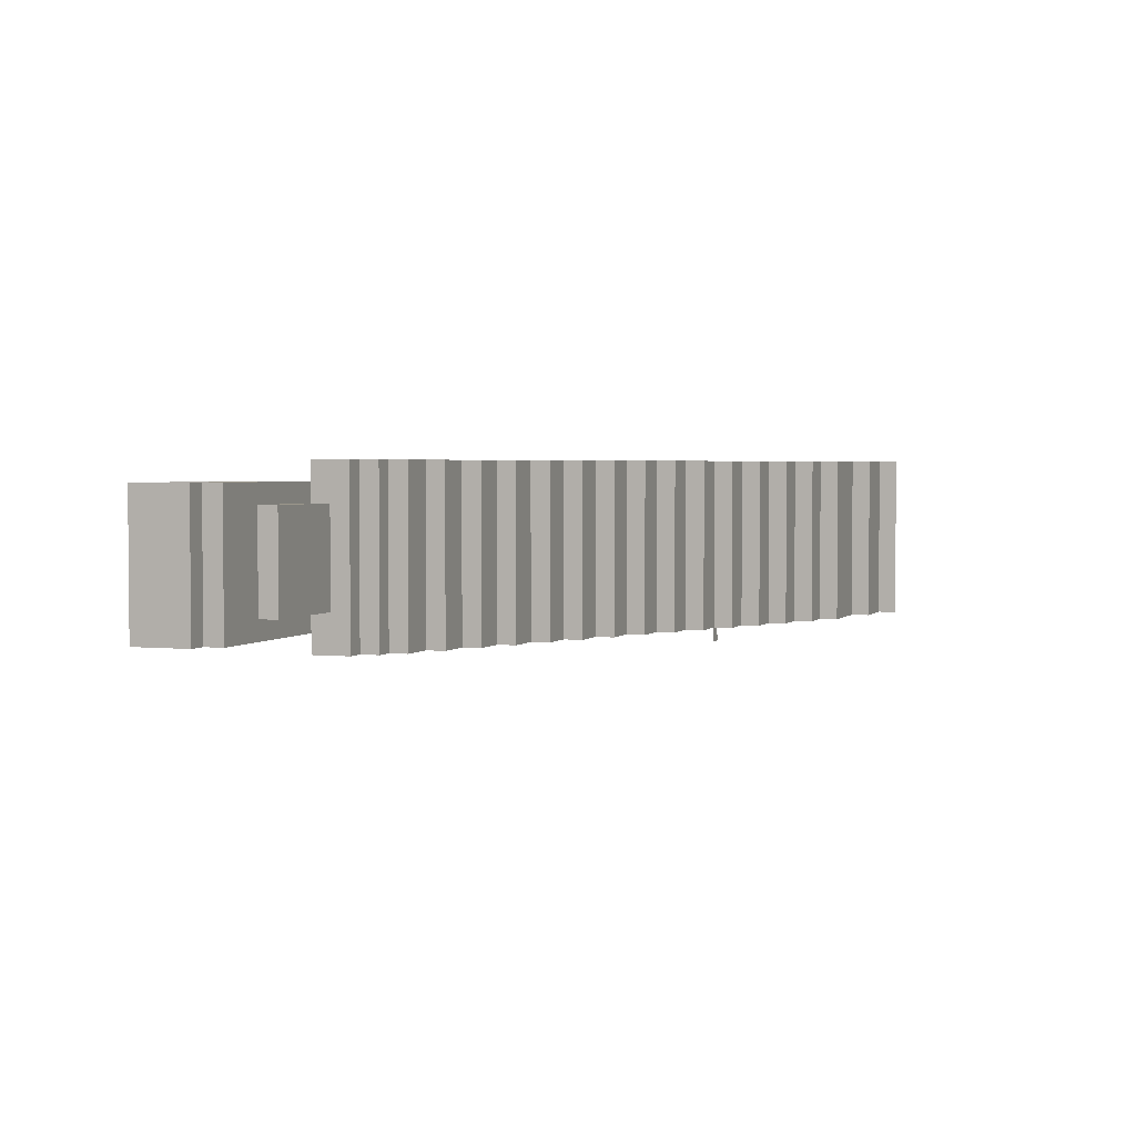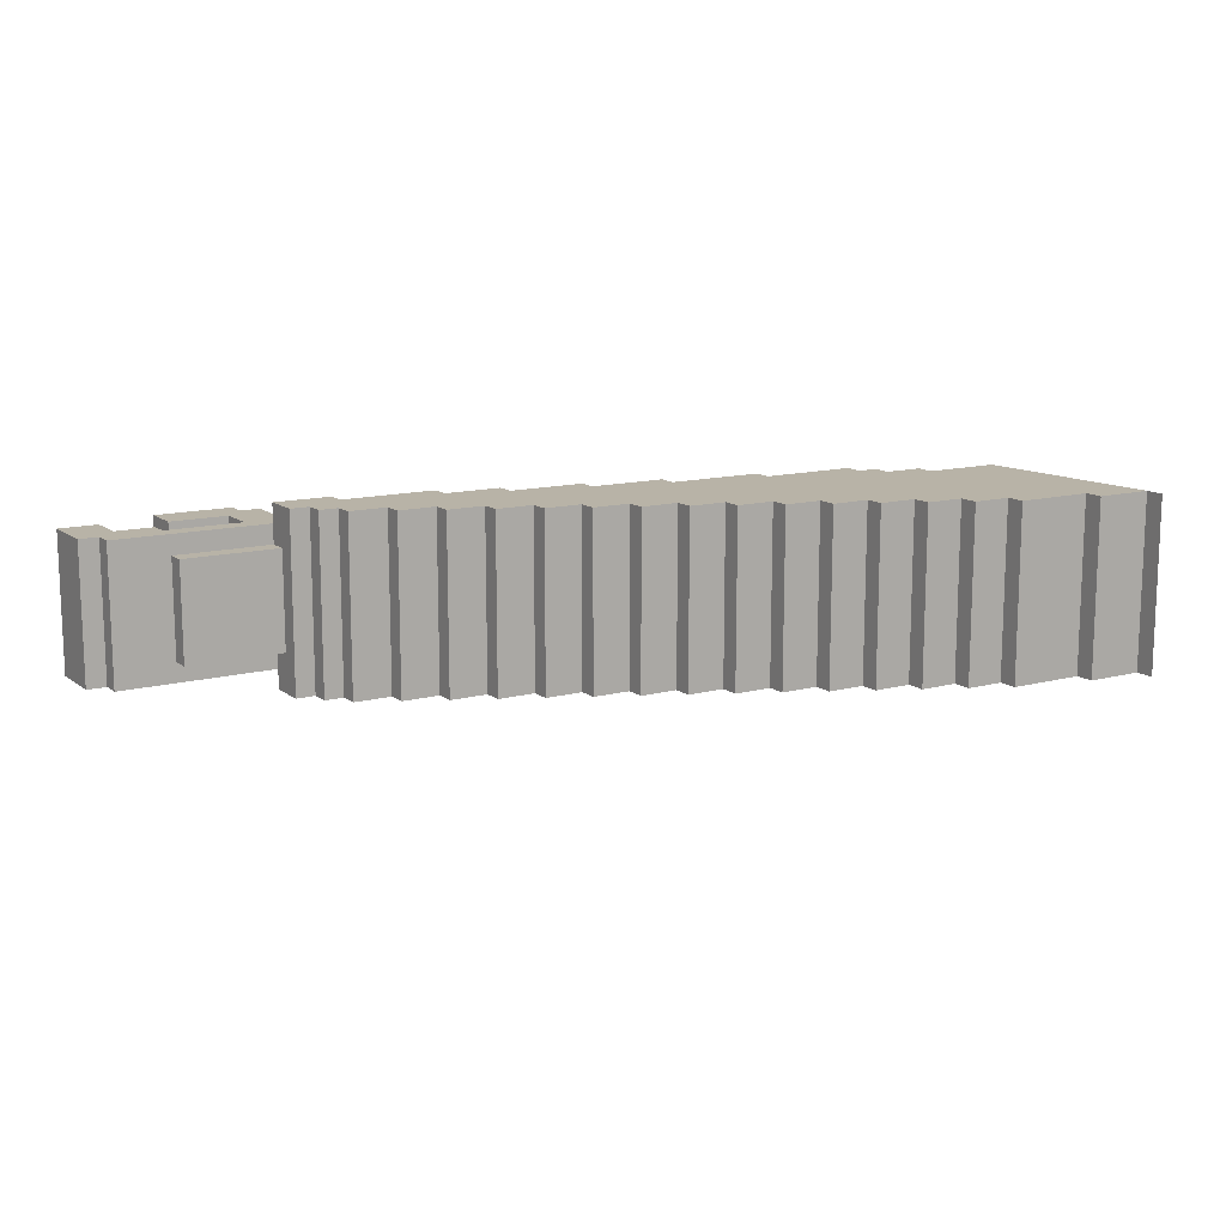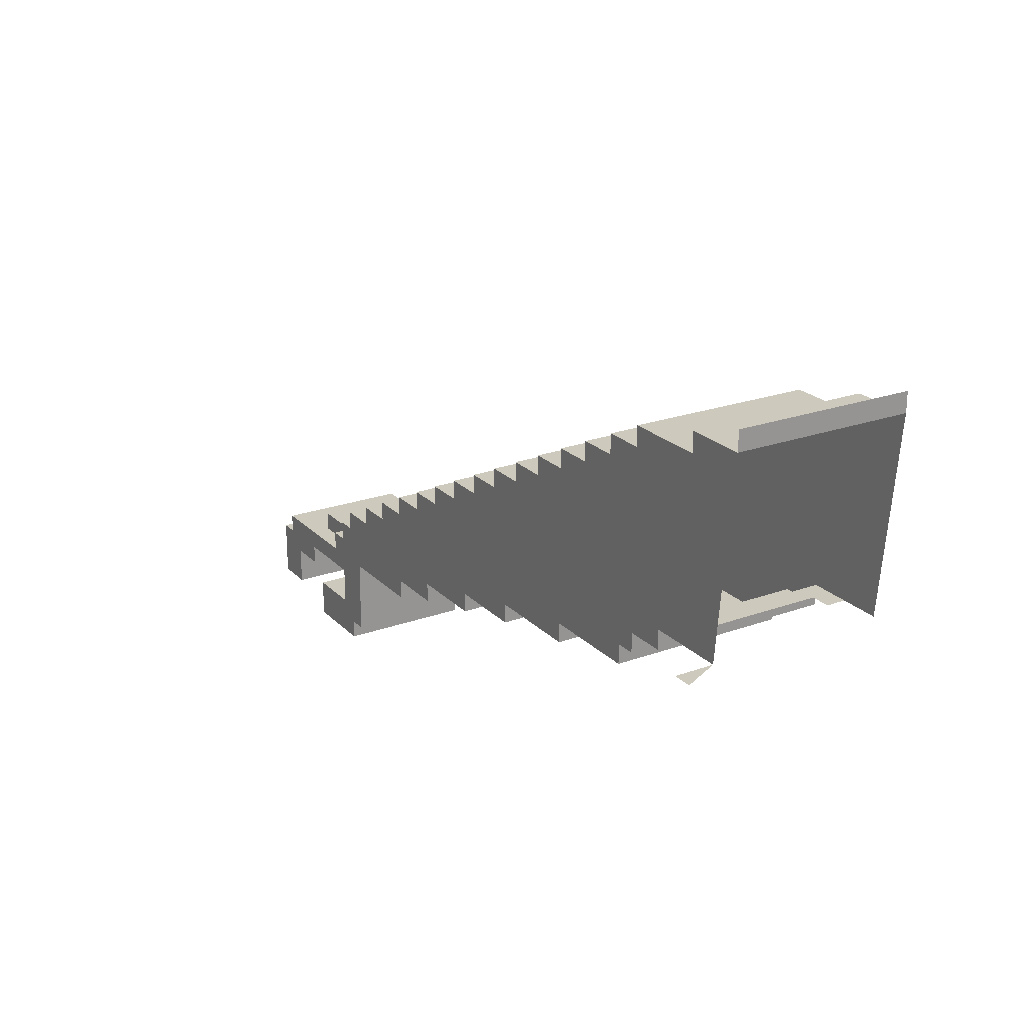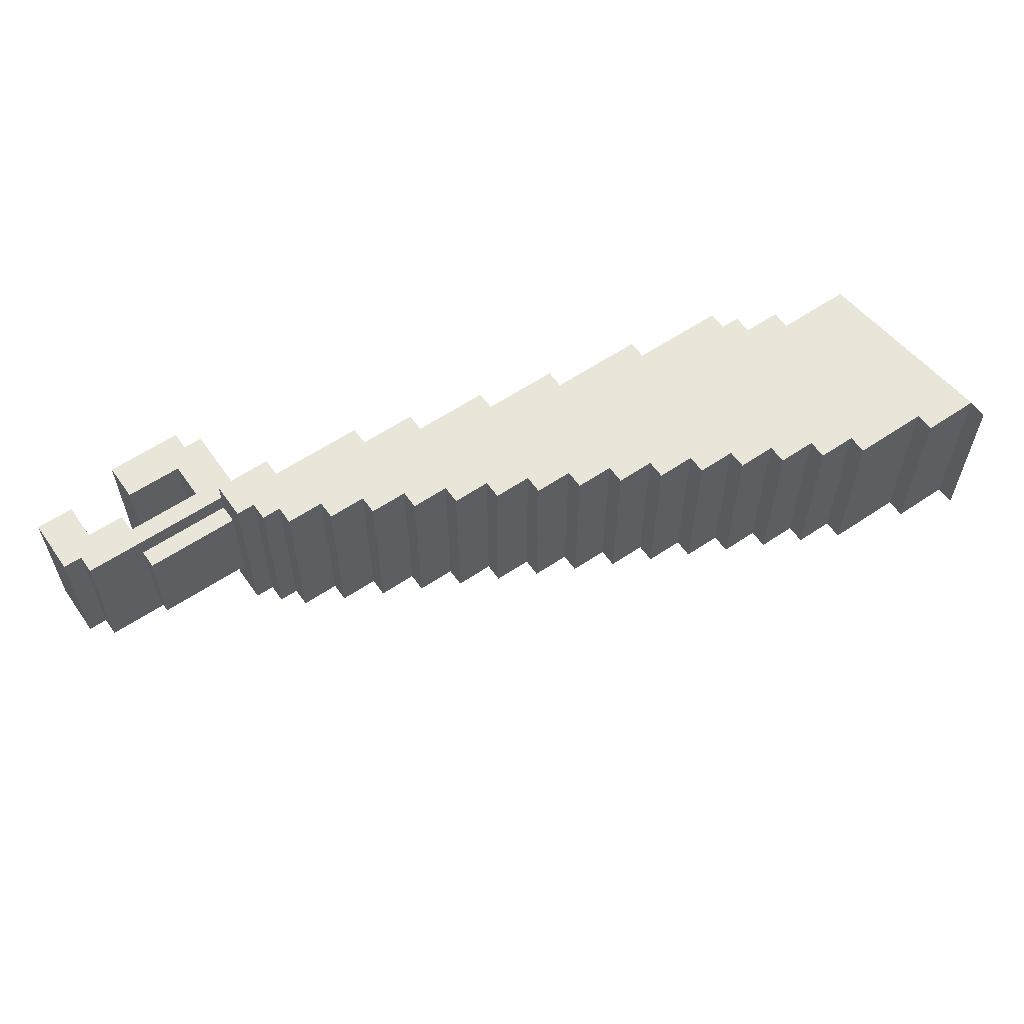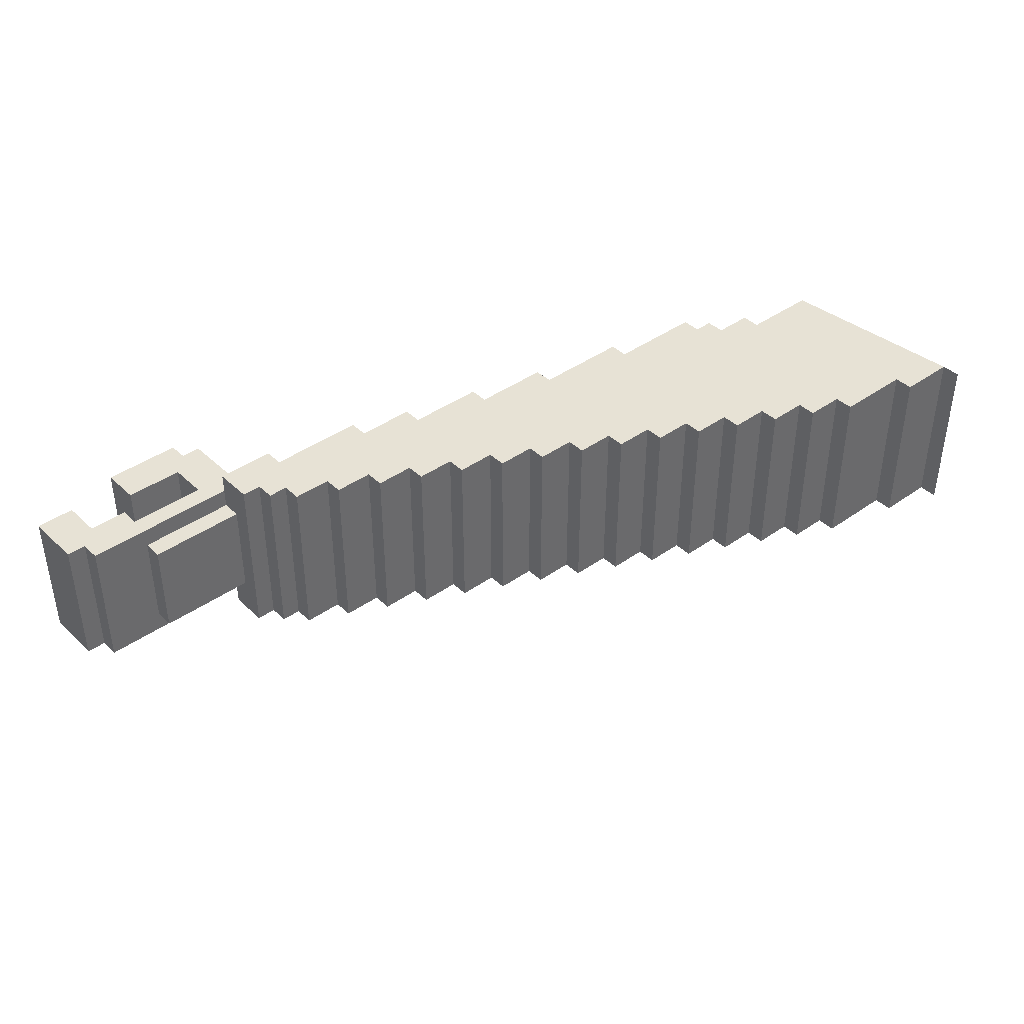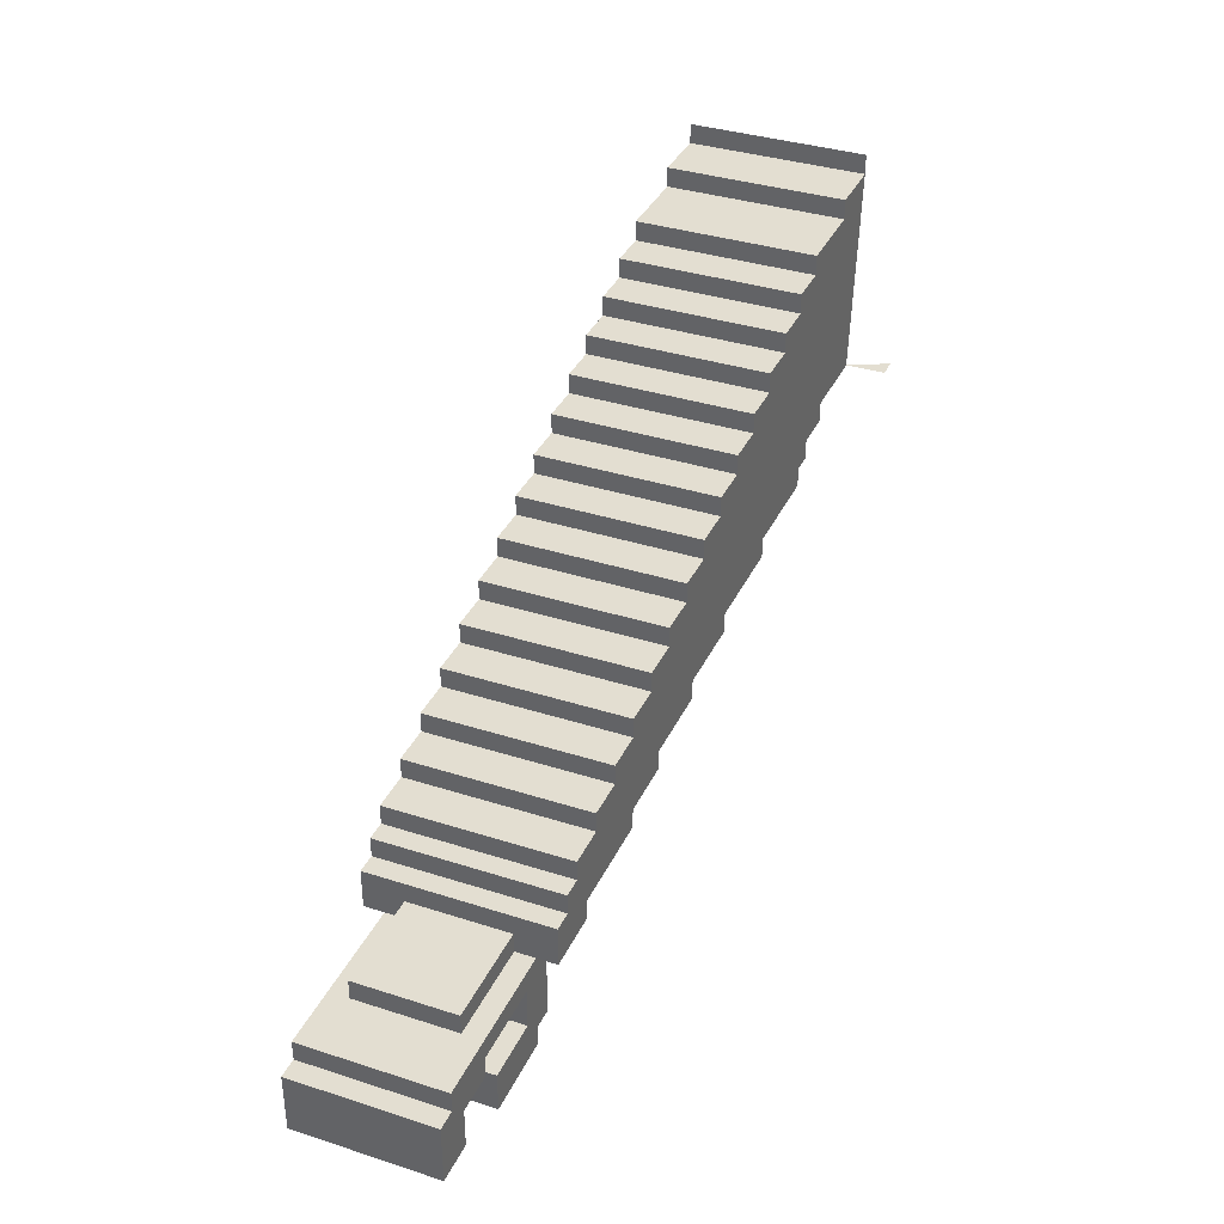
<metadata>
{"format":"obj","ext":"obj","renderer":"f3d","projection":"perspective","resolution":1024,"background":"white","views":[{"elev":2.8,"azim":110.0,"up":"+Z"},{"elev":12.9,"azim":148.4,"up":"+Z"},{"elev":22.6,"azim":-121.7,"up":"+Y"},{"elev":58.4,"azim":145.1,"up":"+Z"},{"elev":40.3,"azim":138.9,"up":"+Z"},{"elev":36.2,"azim":112.8,"up":"+Y"}]}
</metadata>
<code>
v  1.8 7.5 2
v  1.8 7.4 1.1
v  1.8 7.4 2
v  1.8 7.5 1.1
v  2 7.4 2
v  2 7.3 1.1
v  2 7.3 2
v  2 7.4 1.1
v  2.1 7.3 2
v  2.1 7.2 1.1
v  2.1 7.2 2
v  2.1 7.3 1.1
v  2.6 7.2 2
v  2.6 7.1 1.1
v  2.6 7.1 2
v  2.6 7.2 1.1
v  3.1 7.1 2
v  3.1 7 1.1
v  3.1 7 2
v  3.1 7.1 1.1
v  3.5 7 2
v  3.5 6.9 1.1
v  3.5 6.9 2
v  3.5 7 1.1
v  3.9 6.9 2
v  3.9 6.8 1.1
v  3.9 6.8 2
v  3.9 6.9 1.1
v  4.2 6.8 2
v  4.2 6.7 1.1
v  4.2 6.7 2
v  4.2 6.8 1.1
v  4.7 6.7 2
v  4.7 6.6 1.1
v  4.7 6.6 2
v  4.7 6.7 1.1
v  4.9 6.6 1.9
v  4.9 6.2 1.2
v  4.9 6.2 1.9
v  4.9 6.6 1.2
v  5 6.2 1.9
v  5 6.1 1.2
v  5 6.1 1.9
v  5 6.2 1.2
v  5.5 6.5 1.9
v  5.5 6.4 1.2
v  5.5 6.4 1.9
v  5.5 6.5 1.2
v  5.7 6.4 1.9
v  5.7 6.2 1.2
v  5.7 6.2 1.9
v  5.7 6.4 1.2
v  1.3 8.5 2
v  1.3 8.5 1.1
v  1.3 8.6 2
v  1.3 8.6 1.1
v  1.6 8.4 2
v  1.6 8.4 1.1
v  1.6 8.5 2
v  1.6 8.5 1.1
v  2 8.3 2
v  2 8.3 1.1
v  2 8.4 2
v  2 8.4 1.1
v  2.2 8.2 2
v  2.2 8.2 1.1
v  2.2 8.3 2
v  2.2 8.3 1.1
v  2.4 8.1 2
v  2.4 8.1 1.1
v  2.4 8.2 2
v  2.4 8.2 1.1
v  2.6 8 2
v  2.6 8 1.1
v  2.6 8.1 2
v  2.6 8.1 1.1
v  2.8 7.9 2
v  2.8 7.9 1.1
v  2.8 8 2
v  2.8 8 1.1
v  3 7.8 2
v  3 7.8 1.1
v  3 7.9 2
v  3 7.9 1.1
v  3.2 7.7 2
v  3.2 7.7 1.1
v  3.2 7.8 2
v  3.2 7.8 1.1
v  3.4 7.6 2
v  3.4 7.6 1.1
v  3.4 7.7 2
v  3.4 7.7 1.1
v  3.6 7.5 2
v  3.6 7.5 1.1
v  3.6 7.6 2
v  3.6 7.6 1.1
v  3.8 7.4 2
v  3.8 7.4 1.1
v  3.8 7.5 2
v  3.8 7.5 1.1
v  4 7.3 2
v  4 7.3 1.1
v  4 7.4 2
v  4 7.4 1.1
v  4.2 7.2 2
v  4.2 7.2 1.1
v  4.2 7.3 2
v  4.2 7.3 1.1
v  4.4 7.1 2
v  4.4 7.1 1.1
v  4.4 7.2 2
v  4.4 7.2 1.1
v  4.6 7 2
v  4.6 7 1.1
v  4.6 7.1 2
v  4.6 7.1 1.1
v  4.8 6.9 2
v  4.8 6.9 1.1
v  4.8 7 2
v  4.8 7 1.1
v  4.9 6.8 2
v  4.9 6.8 1.1
v  4.9 6.9 2
v  4.9 6.9 1.1
v  5 6.6 2
v  5 6.6 1.9
v  5 6.7 1.8
v  5 6.6 1.8
v  5 6.6 1.2
v  5 6.6 1.1
v  5 6.7 1.3
v  5 6.6 1.3
v  5 6.8 2
v  5 6.8 1.1
v  5.1 6.3 1.9
v  5.1 6.3 1.2
v  5.1 6.5 1.9
v  5.1 6.5 1.2
v  5.4 6.1 1.9
v  5.4 6.1 1.2
v  5.4 6.3 1.9
v  5.4 6.3 1.2
v  5.5 6.6 1.8
v  5.5 6.6 1.3
v  5.5 6.7 1.8
v  5.5 6.7 1.3
v  5.8 6.5 1.9
v  5.8 6.5 1.2
v  5.8 6.6 1.9
v  5.8 6.6 1.2
v  5.9 6.2 1.9
v  5.9 6.2 1.2
v  5.9 6.5 1.9
v  5.9 6.5 1.2
v  1.6 7.5 2
v  1.4 7.5 2
v  1.4 7.5 1.1
v  1.6 7.5 1.1
v  1.6 7.5 1.9
v  1.7 7.5 1.9
v  1.7 7.5 1.2
v  1.6 7.5 1.2
v  1.3 7.5 0.9
v  1.4 7.5 0.9
o EdnaModaFINAL
g EdnaModaFINAL
f 1 2 3
f 4 2 1
f 5 6 7
f 8 6 5
f 9 10 11
f 12 10 9
f 13 14 15
f 16 14 13
f 17 18 19
f 20 18 17
f 21 22 23
f 24 22 21
f 25 26 27
f 28 26 25
f 29 30 31
f 32 30 29
f 33 34 35
f 36 34 33
f 37 38 39
f 40 38 37
f 41 42 43
f 44 42 41
f 45 46 47
f 48 46 45
f 49 50 51
f 52 50 49
f 53 54 55
f 55 54 56
f 57 58 59
f 59 58 60
f 61 62 63
f 63 62 64
f 65 66 67
f 67 66 68
f 69 70 71
f 71 70 72
f 73 74 75
f 75 74 76
f 77 78 79
f 79 78 80
f 81 82 83
f 83 82 84
f 85 86 87
f 87 86 88
f 89 90 91
f 91 90 92
f 93 94 95
f 95 94 96
f 97 98 99
f 99 98 100
f 101 102 103
f 103 102 104
f 105 106 107
f 107 106 108
f 109 110 111
f 111 110 112
f 113 114 115
f 115 114 116
f 117 118 119
f 119 118 120
f 121 122 123
f 123 122 124
f 125 126 127
f 126 128 127
f 129 130 131
f 132 129 131
f 125 127 133
f 127 131 133
f 131 130 134
f 133 131 134
f 135 136 137
f 137 136 138
f 139 140 141
f 141 140 142
f 143 144 145
f 145 144 146
f 147 148 149
f 149 148 150
f 151 152 153
f 153 152 154
f 155 53 156
f 57 53 155
f 59 53 57
f 1 57 155
f 5 1 3
f 61 57 1
f 61 1 5
f 63 57 61
f 9 5 7
f 9 61 5
f 65 9 11
f 65 61 9
f 67 61 65
f 69 65 11
f 71 65 69
f 13 69 11
f 73 69 13
f 75 69 73
f 77 13 15
f 77 73 13
f 79 73 77
f 81 77 15
f 83 77 81
f 17 81 15
f 85 81 17
f 85 17 19
f 87 81 85
f 89 85 19
f 91 85 89
f 21 89 19
f 93 89 21
f 93 21 23
f 95 89 93
f 97 93 23
f 99 93 97
f 25 97 23
f 101 97 25
f 101 25 27
f 103 97 101
f 29 101 27
f 105 101 29
f 107 101 105
f 109 29 31
f 109 105 29
f 111 105 109
f 113 109 31
f 115 109 113
f 33 113 31
f 117 113 33
f 117 33 35
f 119 113 117
f 121 117 35
f 123 117 121
f 125 121 35
f 133 121 125
f 41 37 39
f 126 37 41
f 135 41 43
f 135 126 41
f 137 126 135
f 139 135 43
f 141 135 139
f 45 126 137
f 49 45 47
f 147 126 45
f 147 49 51
f 147 45 49
f 149 126 147
f 151 147 51
f 153 147 151
f 143 127 128
f 145 127 143
f 132 131 144
f 144 131 146
f 38 40 44
f 44 40 129
f 42 44 136
f 44 129 136
f 136 129 138
f 42 136 140
f 140 136 142
f 138 129 48
f 46 48 52
f 48 129 148
f 50 52 148
f 52 48 148
f 148 129 150
f 50 148 152
f 152 148 154
f 157 54 158
f 158 54 58
f 58 54 60
f 158 58 4
f 2 4 8
f 4 58 62
f 8 4 62
f 62 58 64
f 6 8 12
f 8 62 12
f 10 12 66
f 12 62 66
f 66 62 68
f 10 66 70
f 70 66 72
f 10 70 16
f 16 70 74
f 74 70 76
f 14 16 78
f 16 74 78
f 78 74 80
f 14 78 82
f 82 78 84
f 14 82 20
f 20 82 86
f 18 20 86
f 86 82 88
f 18 86 90
f 90 86 92
f 18 90 24
f 24 90 94
f 22 24 94
f 94 90 96
f 22 94 98
f 98 94 100
f 22 98 28
f 28 98 102
f 26 28 102
f 102 98 104
f 26 102 32
f 32 102 106
f 106 102 108
f 30 32 110
f 32 106 110
f 110 106 112
f 30 110 114
f 114 110 116
f 30 114 36
f 36 114 118
f 34 36 118
f 118 114 120
f 34 118 122
f 122 118 124
f 34 122 130
f 130 122 134
f 42 139 43
f 140 139 42
f 38 41 39
f 44 41 38
f 50 151 51
f 152 151 50
f 46 49 47
f 52 49 46
f 138 45 137
f 48 45 138
f 37 125 35
f 126 125 37
f 40 37 35
f 34 40 35
f 34 129 40
f 130 129 34
f 30 33 31
f 36 33 30
f 26 29 27
f 32 29 26
f 22 25 23
f 28 25 22
f 18 21 19
f 24 21 18
f 14 17 15
f 20 17 14
f 10 13 11
f 16 13 10
f 6 9 7
f 12 9 6
f 2 5 3
f 8 5 2
f 159 1 155
f 160 1 159
f 161 1 160
f 158 161 162
f 4 1 161
f 4 161 158
f 135 141 136
f 136 141 142
f 147 153 148
f 148 153 154
f 126 149 128
f 128 149 143
f 143 149 144
f 132 144 129
f 144 149 150
f 129 144 150
f 127 145 131
f 131 145 146
f 121 133 122
f 122 133 134
f 117 123 118
f 118 123 124
f 113 119 114
f 114 119 120
f 109 115 110
f 110 115 116
f 105 111 106
f 106 111 112
f 101 107 102
f 102 107 108
f 97 103 98
f 98 103 104
f 93 99 94
f 94 99 100
f 163 157 164
f 89 95 90
f 90 95 96
f 85 91 86
f 86 91 92
f 81 87 82
f 82 87 88
f 77 83 78
f 78 83 84
f 73 79 74
f 74 79 80
f 69 75 70
f 70 75 76
f 65 71 66
f 66 71 72
f 61 67 62
f 62 67 68
f 57 63 58
f 58 63 64
f 53 59 54
f 54 59 60

</code>
